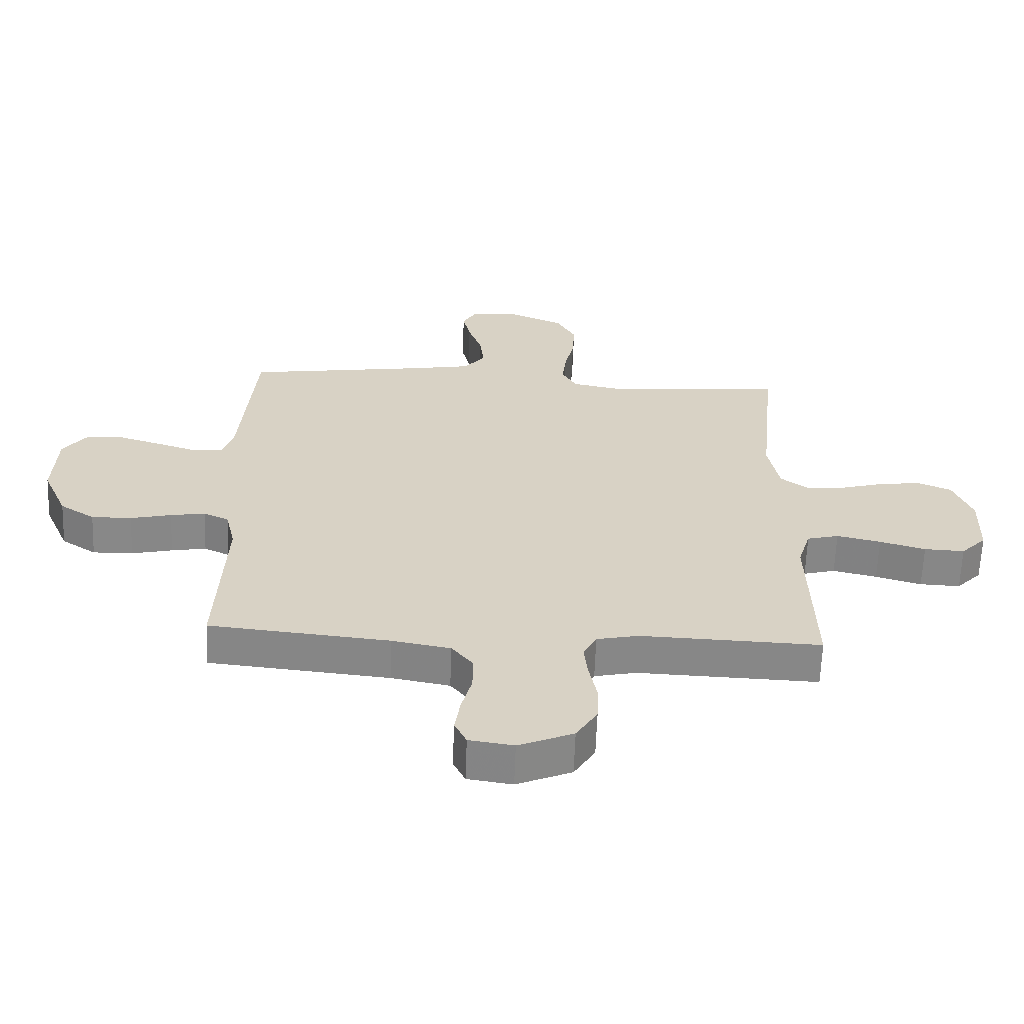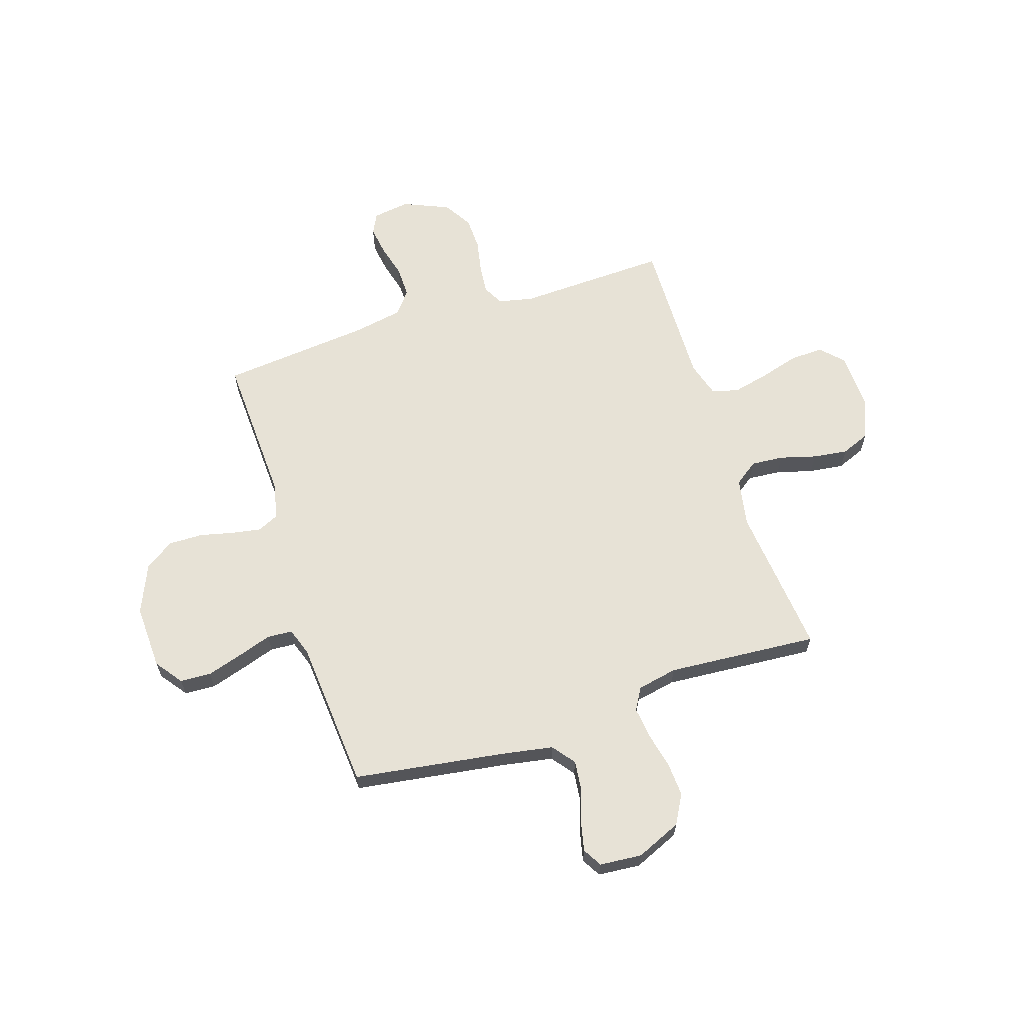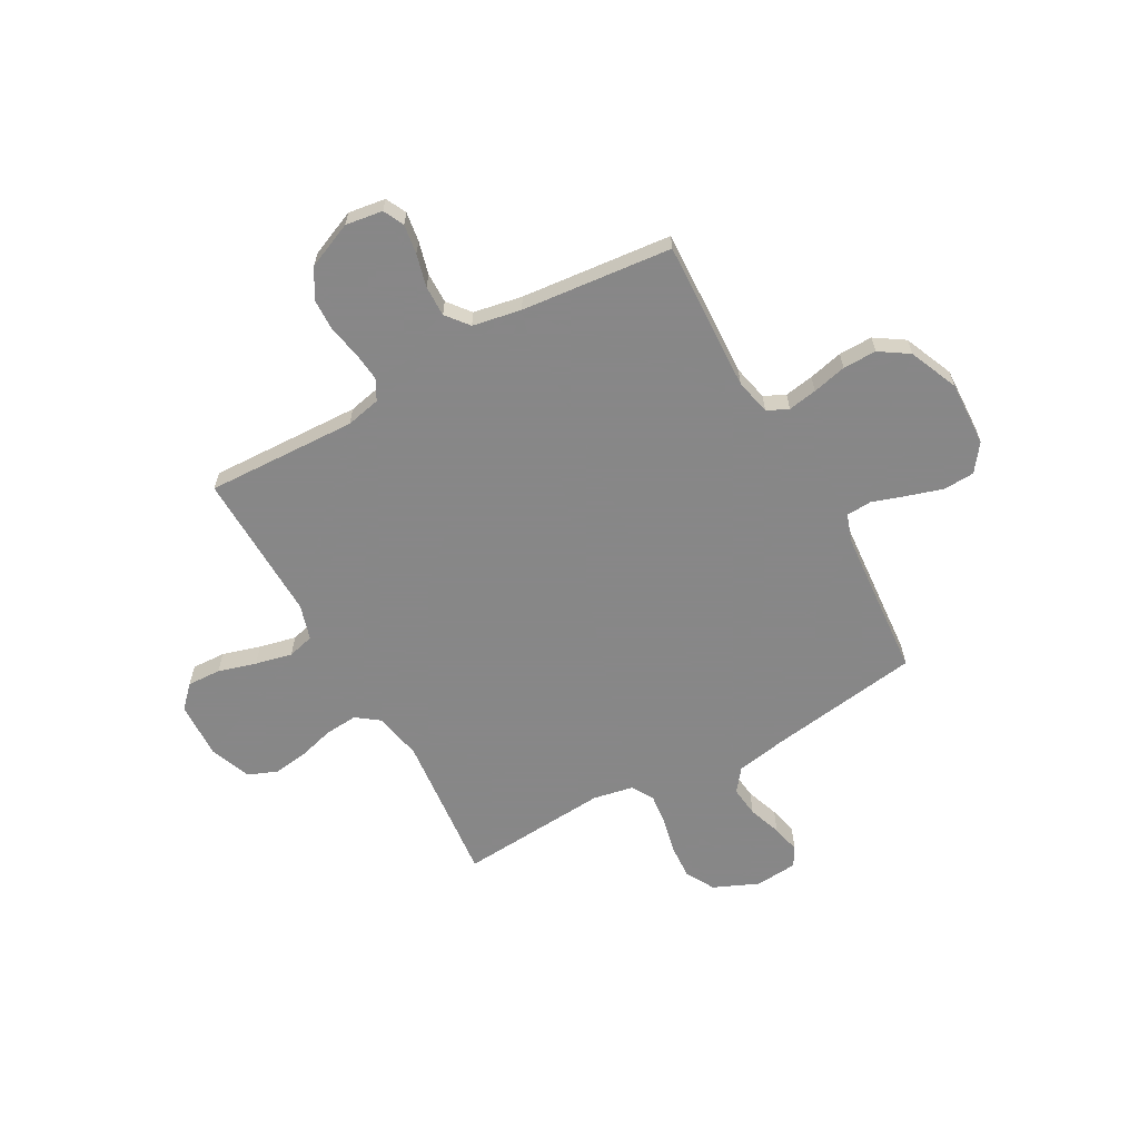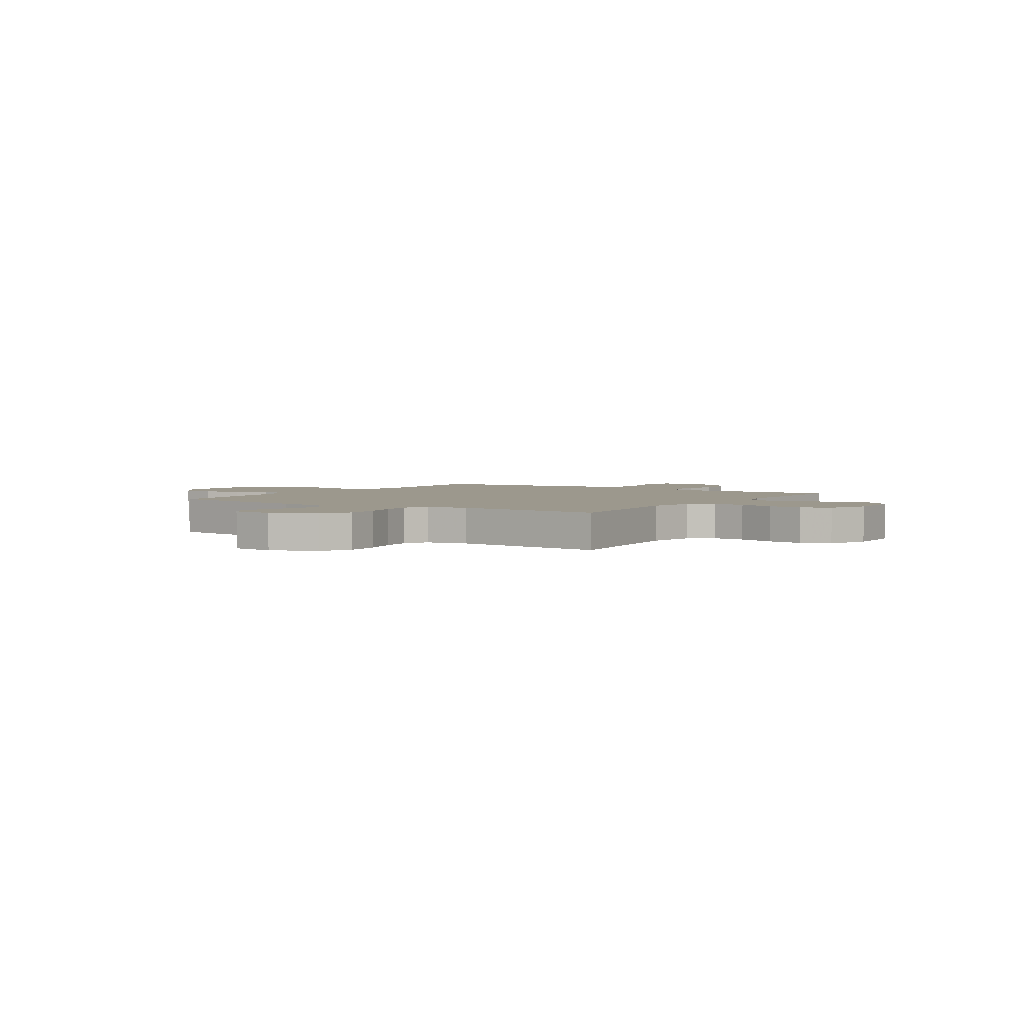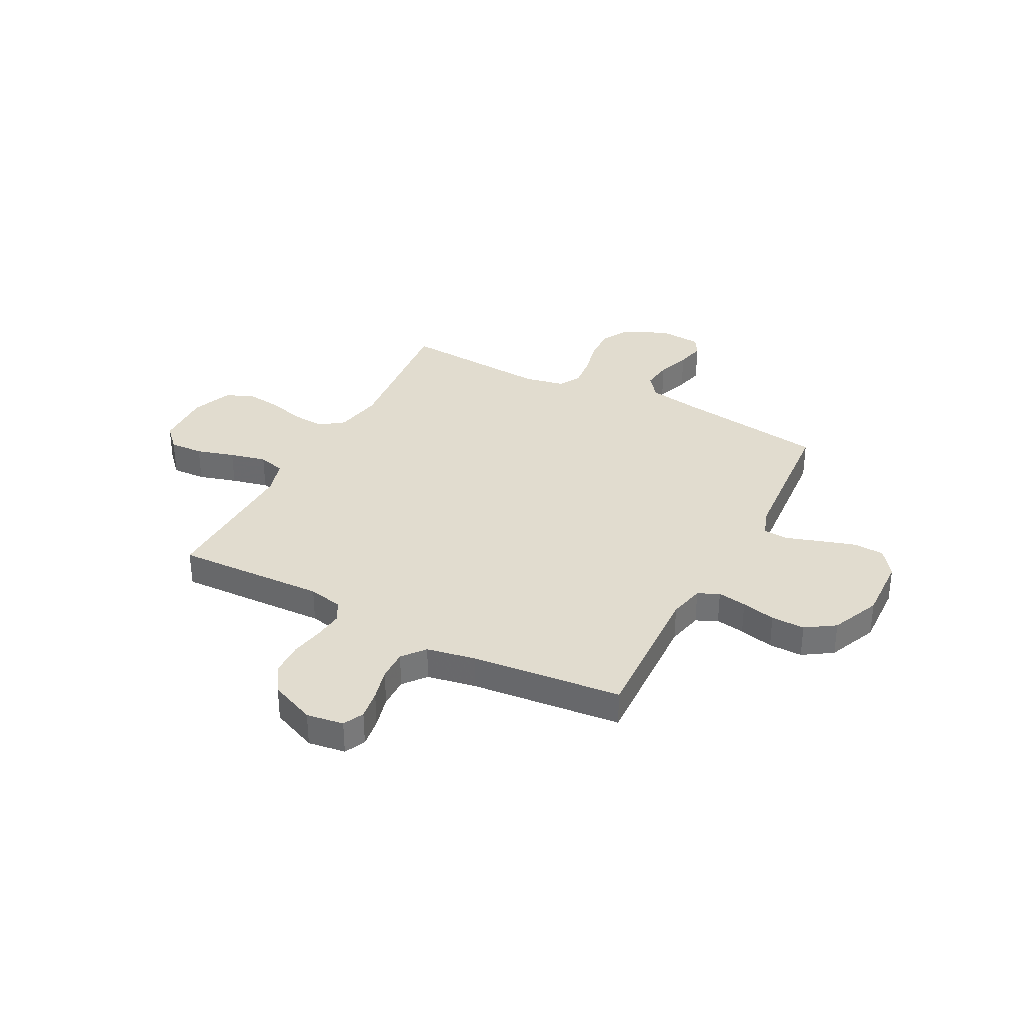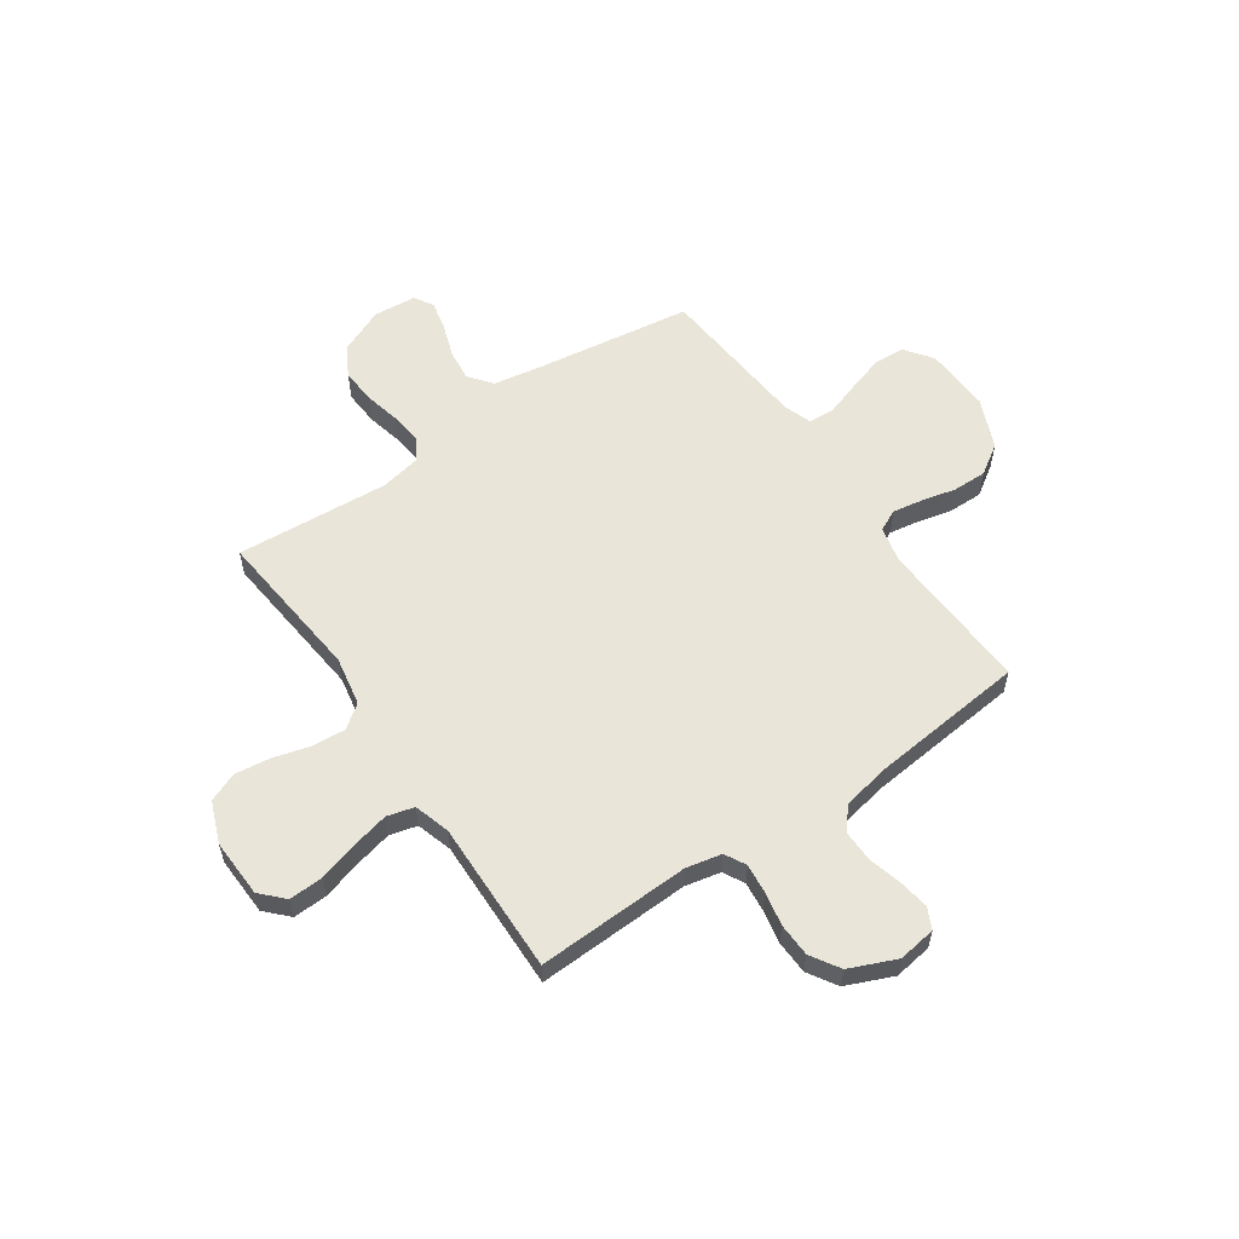
<metadata>
{"format":"obj","ext":"obj","renderer":"f3d","projection":"perspective","resolution":1024,"background":"white","views":[{"elev":-62.7,"azim":-2.1,"up":"+Z"},{"elev":63.6,"azim":-17.9,"up":"+Y"},{"elev":-62.6,"azim":-150.9,"up":"+Y"},{"elev":3.0,"azim":33.4,"up":"+Y"},{"elev":34.3,"azim":-152.4,"up":"+Y"},{"elev":57.8,"azim":145.4,"up":"+Y"}]}
</metadata>
<code>
v -0.5 0.07 -0.5
v -0.487 0.07 -0.2
v -0.503 0.07 -0.129
v -0.545 0.07 -0.109
v -0.603 0.07 -0.119
v -0.671 0.07 -0.135
v -0.738 0.07 -0.136
v -0.796 0.07 -0.098
v -0.838 0.07 0
v -0.833 0.07 0.129
v -0.793 0.07 0.183
v -0.731 0.07 0.186
v -0.66 0.07 0.164
v -0.593 0.07 0.142
v -0.543 0.07 0.145
v -0.524 0.07 0.2
v -0.5 0.07 0.5
v -0.2 0.07 0.544
v -0.098 0.07 0.562
v -0.063 0.07 0.607
v -0.07 0.07 0.668
v -0.093 0.07 0.734
v -0.106 0.07 0.791
v -0.084 0.07 0.829
v 0 0.07 0.836
v 0.09 0.07 0.797
v 0.122 0.07 0.739
v 0.118 0.07 0.67
v 0.102 0.07 0.6
v 0.095 0.07 0.538
v 0.12 0.07 0.494
v 0.2 0.07 0.478
v 0.5 0.07 0.5
v 0.47 0.07 0.2
v 0.488 0.07 0.104
v 0.534 0.07 0.07
v 0.599 0.07 0.075
v 0.671 0.07 0.095
v 0.74 0.07 0.104
v 0.797 0.07 0.081
v 0.829 0.07 0
v 0.825 0.07 -0.114
v 0.783 0.07 -0.158
v 0.716 0.07 -0.155
v 0.64 0.07 -0.133
v 0.567 0.07 -0.116
v 0.514 0.07 -0.13
v 0.493 0.07 -0.2
v 0.5 0.07 -0.5
v 0.2 0.07 -0.489
v 0.131 0.07 -0.504
v 0.109 0.07 -0.545
v 0.115 0.07 -0.603
v 0.128 0.07 -0.669
v 0.126 0.07 -0.734
v 0.091 0.07 -0.791
v 0 0.07 -0.83
v -0.074 0.07 -0.819
v -0.094 0.07 -0.778
v -0.085 0.07 -0.719
v -0.068 0.07 -0.654
v -0.067 0.07 -0.593
v -0.103 0.07 -0.548
v -0.2 0.07 -0.53
v -0.5 0 -0.5
v -0.487 0 -0.2
v -0.503 0 -0.129
v -0.545 0 -0.109
v -0.603 0 -0.119
v -0.671 0 -0.135
v -0.738 0 -0.136
v -0.796 0 -0.098
v -0.838 0 0
v -0.833 0 0.129
v -0.793 0 0.183
v -0.731 0 0.186
v -0.66 0 0.164
v -0.593 0 0.142
v -0.543 0 0.145
v -0.524 0 0.2
v -0.5 0 0.5
v -0.2 0 0.544
v -0.098 0 0.562
v -0.063 0 0.607
v -0.07 0 0.668
v -0.093 0 0.734
v -0.106 0 0.791
v -0.084 0 0.829
v 0 0 0.836
v 0.09 0 0.797
v 0.122 0 0.739
v 0.118 0 0.67
v 0.102 0 0.6
v 0.095 0 0.538
v 0.12 0 0.494
v 0.2 0 0.478
v 0.5 0 0.5
v 0.47 0 0.2
v 0.488 0 0.104
v 0.534 0 0.07
v 0.599 0 0.075
v 0.671 0 0.095
v 0.74 0 0.104
v 0.797 0 0.081
v 0.829 0 0
v 0.825 0 -0.114
v 0.783 0 -0.158
v 0.716 0 -0.155
v 0.64 0 -0.133
v 0.567 0 -0.116
v 0.514 0 -0.13
v 0.493 0 -0.2
v 0.5 0 -0.5
v 0.2 0 -0.489
v 0.131 0 -0.504
v 0.109 0 -0.545
v 0.115 0 -0.603
v 0.128 0 -0.669
v 0.126 0 -0.734
v 0.091 0 -0.791
v 0 0 -0.83
v -0.074 0 -0.819
v -0.094 0 -0.778
v -0.085 0 -0.719
v -0.068 0 -0.654
v -0.067 0 -0.593
v -0.103 0 -0.548
v -0.2 0 -0.53
f 58 59 60 61
f 56 57 58 61
f 56 61 62
f 53 54 55 56
f 52 53 56 62
f 51 52 62 63
f 48 49 50
f 47 48 50 51
f 42 43 44 45
f 42 45 46
f 41 42 46
f 40 41 46 47
f 37 38 39 40
f 36 37 40 47
f 32 33 34
f 31 32 34 35
f 26 27 28 29
f 26 29 30
f 25 26 30
f 24 25 30
f 21 22 23 24
f 20 21 24 30
f 19 20 30 31
f 16 17 18
f 15 16 18 19
f 11 12 13 14
f 9 10 11 14
f 9 14 15
f 8 9 15
f 5 6 7 8
f 4 5 8 15
f 3 4 15 19
f 64 1 2
f 35 36 47 51
f 35 51 63 64
f 19 31 35 64
f 2 3 19 64
f 125 124 123 122
f 125 122 121 120
f 126 125 120
f 120 119 118 117
f 126 120 117 116
f 127 126 116 115
f 114 113 112
f 115 114 112 111
f 109 108 107 106
f 110 109 106
f 110 106 105
f 111 110 105 104
f 104 103 102 101
f 111 104 101 100
f 98 97 96
f 99 98 96 95
f 93 92 91 90
f 94 93 90
f 94 90 89
f 94 89 88
f 88 87 86 85
f 94 88 85 84
f 95 94 84 83
f 82 81 80
f 83 82 80 79
f 78 77 76 75
f 78 75 74 73
f 79 78 73
f 79 73 72
f 72 71 70 69
f 79 72 69 68
f 83 79 68 67
f 66 65 128
f 115 111 100 99
f 128 127 115 99
f 128 99 95 83
f 128 83 67 66
f 1 65 66 2
f 2 66 67 3
f 3 67 68 4
f 4 68 69 5
f 5 69 70 6
f 6 70 71 7
f 7 71 72 8
f 8 72 73 9
f 9 73 74 10
f 10 74 75 11
f 11 75 76 12
f 12 76 77 13
f 13 77 78 14
f 14 78 79 15
f 15 79 80 16
f 16 80 81 17
f 17 81 82 18
f 18 82 83 19
f 19 83 84 20
f 20 84 85 21
f 21 85 86 22
f 22 86 87 23
f 23 87 88 24
f 24 88 89 25
f 25 89 90 26
f 26 90 91 27
f 27 91 92 28
f 28 92 93 29
f 29 93 94 30
f 30 94 95 31
f 31 95 96 32
f 32 96 97 33
f 33 97 98 34
f 34 98 99 35
f 35 99 100 36
f 36 100 101 37
f 37 101 102 38
f 38 102 103 39
f 39 103 104 40
f 40 104 105 41
f 41 105 106 42
f 42 106 107 43
f 43 107 108 44
f 44 108 109 45
f 45 109 110 46
f 46 110 111 47
f 47 111 112 48
f 48 112 113 49
f 49 113 114 50
f 50 114 115 51
f 51 115 116 52
f 52 116 117 53
f 53 117 118 54
f 54 118 119 55
f 55 119 120 56
f 56 120 121 57
f 57 121 122 58
f 58 122 123 59
f 59 123 124 60
f 60 124 125 61
f 61 125 126 62
f 62 126 127 63
f 63 127 128 64
f 64 128 65 1

</code>
